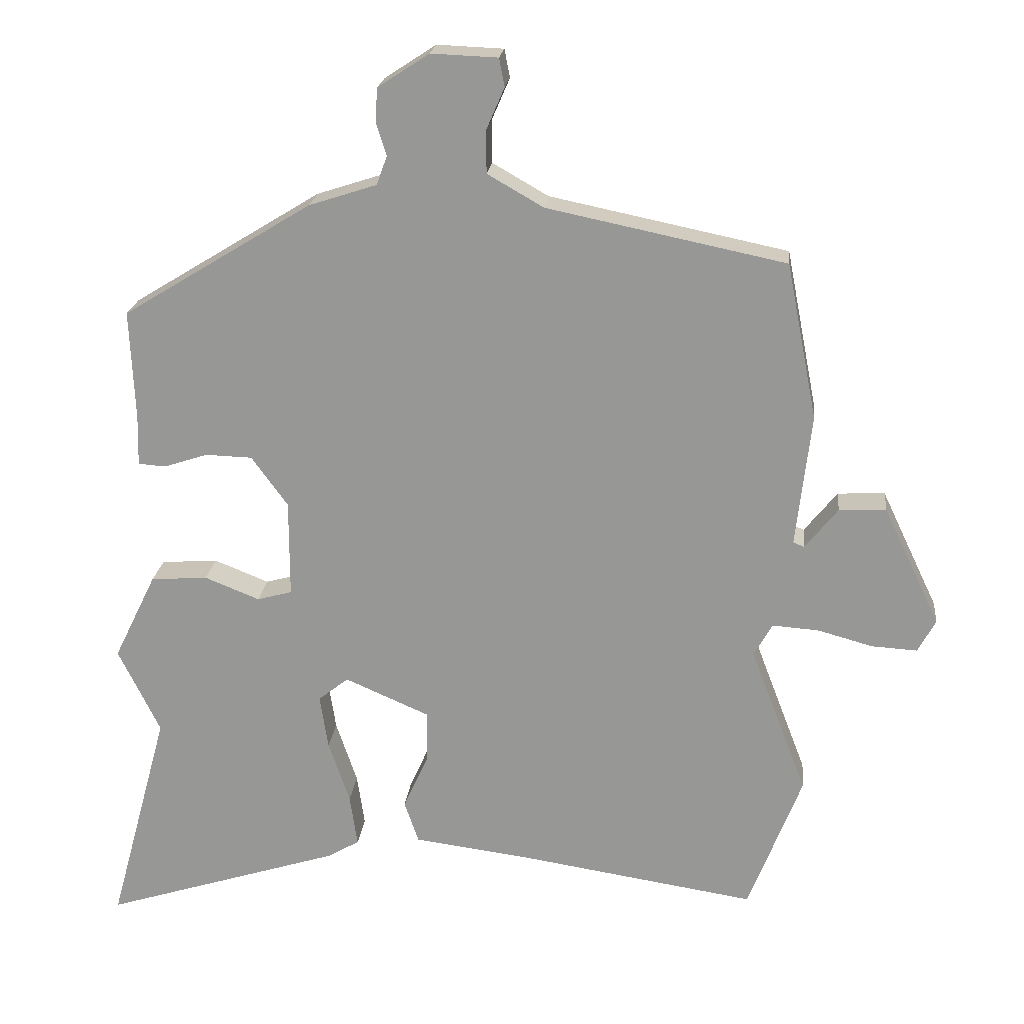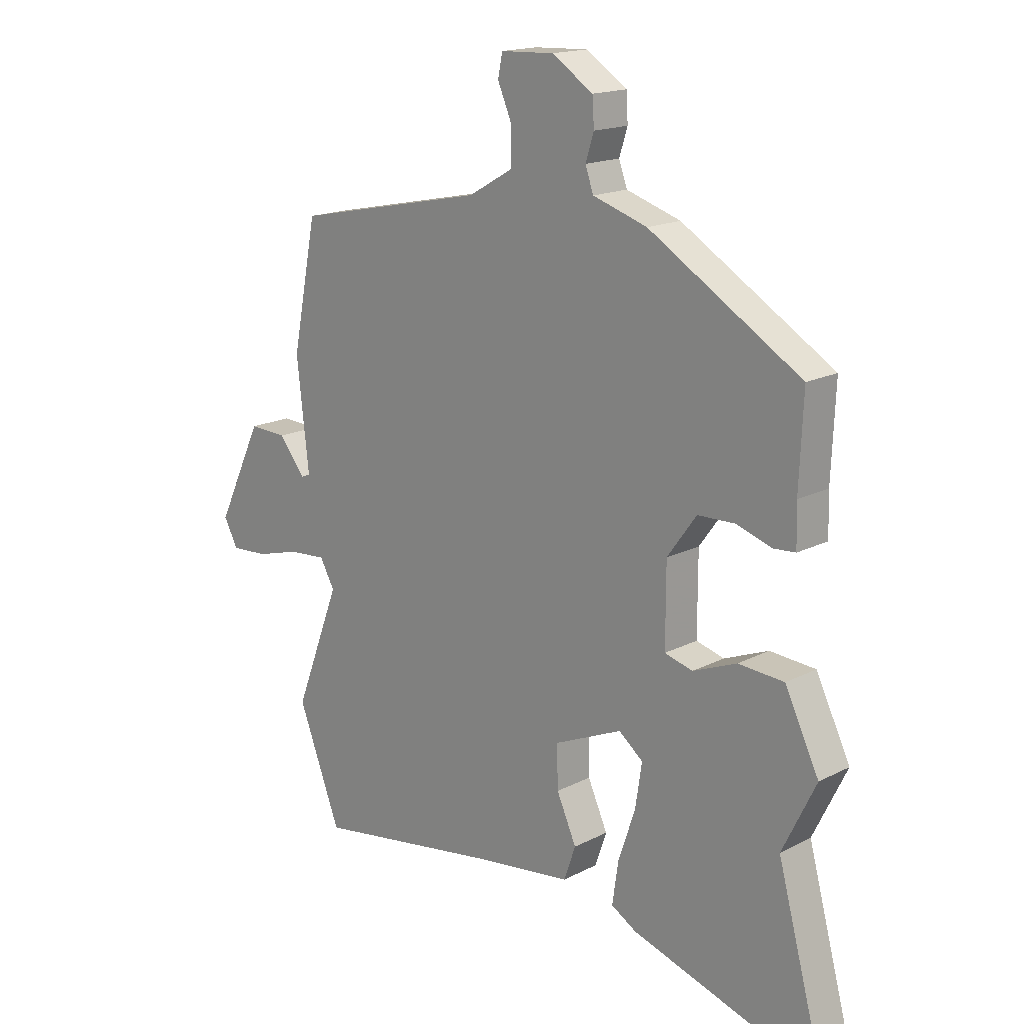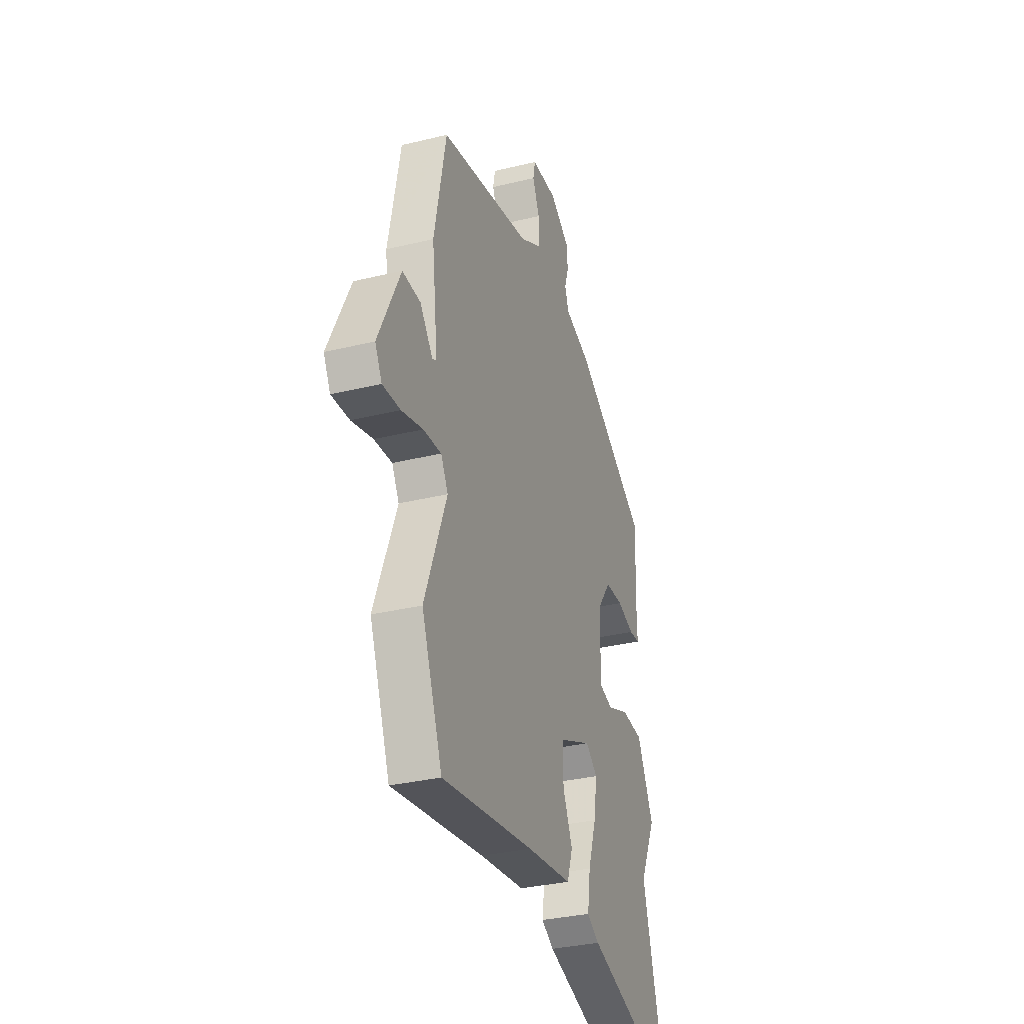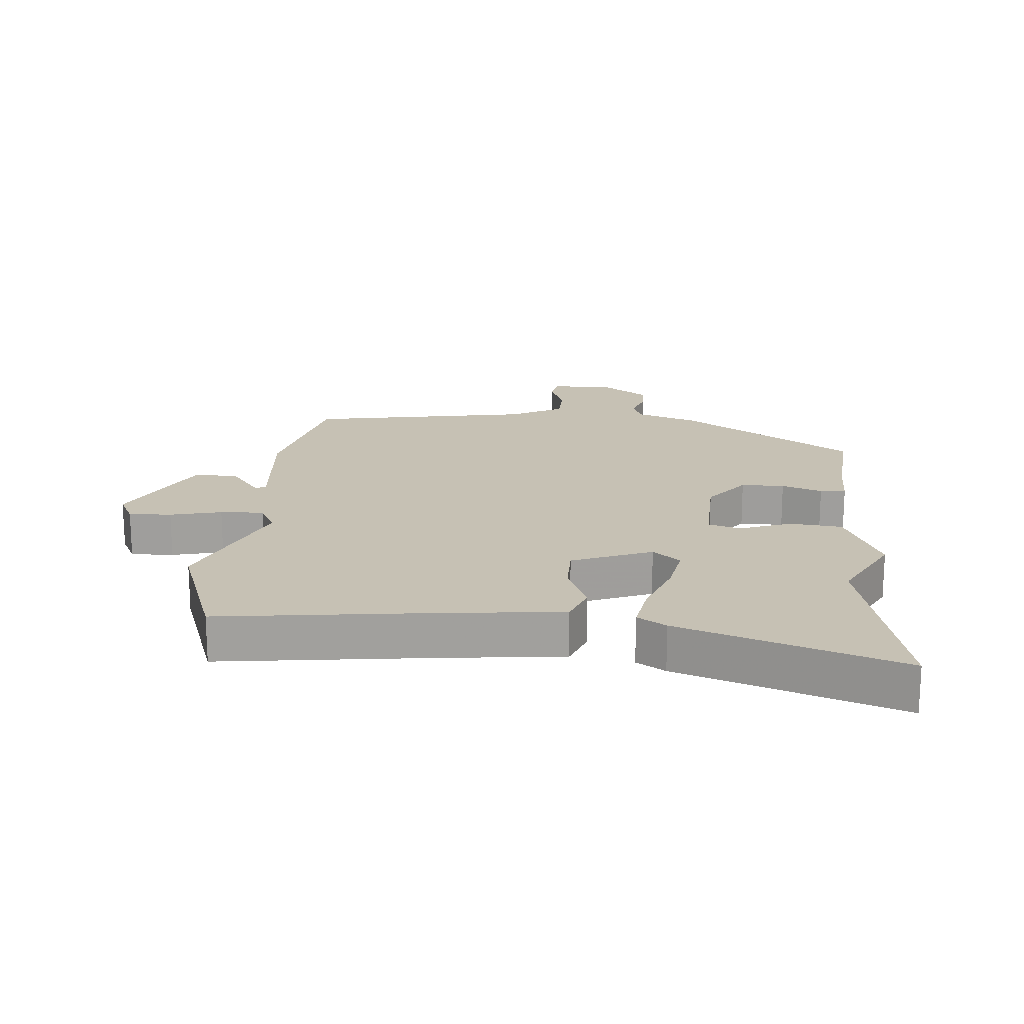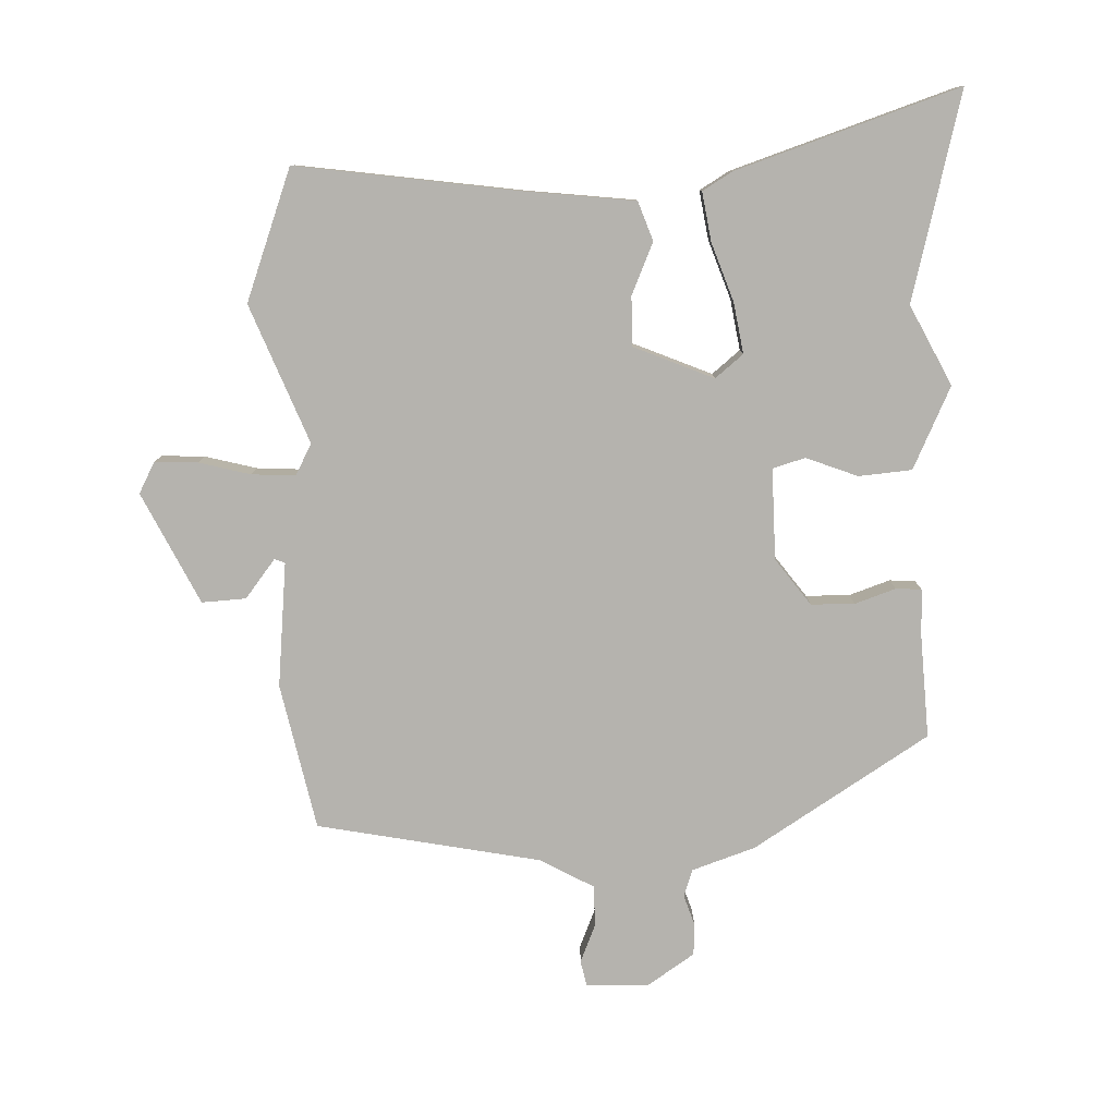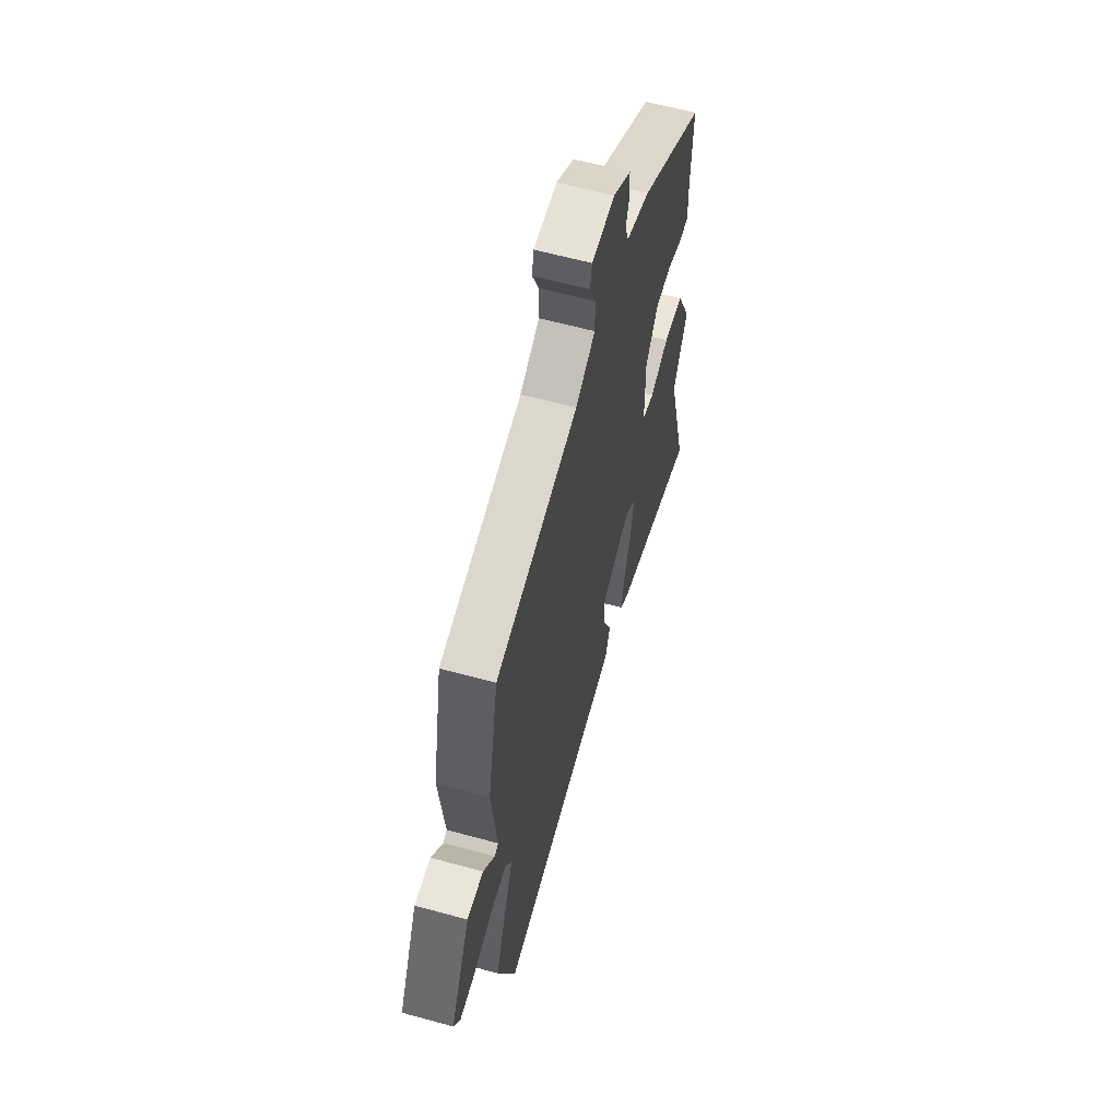
<metadata>
{"format":"obj","ext":"obj","renderer":"f3d","projection":"perspective","resolution":1024,"background":"white","views":[{"elev":20.9,"azim":6.0,"up":"+Z"},{"elev":16.8,"azim":-136.0,"up":"+Z"},{"elev":-32.4,"azim":108.8,"up":"+Z"},{"elev":18.6,"azim":-173.6,"up":"+Y"},{"elev":-79.9,"azim":-177.4,"up":"+Y"},{"elev":60.7,"azim":105.7,"up":"+Z"}]}
</metadata>
<code>
v 0.549 0.07 -0.371
v 0.471 0.07 -0.574
v 0.123 0.07 -0.52
v -0.047 0.07 -0.498
v -0.068 0.07 -0.437
v -0.032 0.07 -0.357
v -0.03 0.07 -0.28
v -0.154 0.07 -0.226
v -0.198 0.07 -0.261
v -0.186 0.07 -0.34
v -0.155 0.07 -0.432
v -0.144 0.07 -0.508
v -0.19 0.07 -0.535
v -0.539 0.07 -0.645
v -0.452 0.07 -0.324
v -0.513 0.07 -0.199
v -0.451 0.07 -0.072
v -0.368 0.07 -0.066
v -0.288 0.07 -0.098
v -0.237 0.07 -0.084
v -0.237 0.07 0.058
v -0.29 0.07 0.131
v -0.358 0.07 0.133
v -0.422 0.07 0.112
v -0.462 0.07 0.115
v -0.46 0.07 0.189
v -0.467 0.07 0.349
v -0.191 0.07 0.518
v -0.092 0.07 0.55
v -0.077 0.07 0.592
v -0.092 0.07 0.639
v -0.089 0.07 0.689
v -0.014 0.07 0.738
v 0.083 0.07 0.734
v 0.091 0.07 0.693
v 0.065 0.07 0.633
v 0.065 0.07 0.57
v 0.147 0.07 0.523
v 0.495 0.07 0.451
v 0.54 0.07 0.223
v 0.518 0.07 0.029
v 0.534 0.07 0.022
v 0.582 0.07 0.082
v 0.651 0.07 0.085
v 0.734 0.07 -0.089
v 0.708 0.07 -0.137
v 0.641 0.07 -0.133
v 0.561 0.07 -0.111
v 0.493 0.07 -0.106
v 0.466 0.07 -0.154
v 0.549 0 -0.371
v 0.471 0 -0.574
v 0.123 0 -0.52
v -0.047 0 -0.498
v -0.068 0 -0.437
v -0.032 0 -0.357
v -0.03 0 -0.28
v -0.154 0 -0.226
v -0.198 0 -0.261
v -0.186 0 -0.34
v -0.155 0 -0.432
v -0.144 0 -0.508
v -0.19 0 -0.535
v -0.539 0 -0.645
v -0.452 0 -0.324
v -0.513 0 -0.199
v -0.451 0 -0.072
v -0.368 0 -0.066
v -0.288 0 -0.098
v -0.237 0 -0.084
v -0.237 0 0.058
v -0.29 0 0.131
v -0.358 0 0.133
v -0.422 0 0.112
v -0.462 0 0.115
v -0.46 0 0.189
v -0.467 0 0.349
v -0.191 0 0.518
v -0.092 0 0.55
v -0.077 0 0.592
v -0.092 0 0.639
v -0.089 0 0.689
v -0.014 0 0.738
v 0.083 0 0.734
v 0.091 0 0.693
v 0.065 0 0.633
v 0.065 0 0.57
v 0.147 0 0.523
v 0.495 0 0.451
v 0.54 0 0.223
v 0.518 0 0.029
v 0.534 0 0.022
v 0.582 0 0.082
v 0.651 0 0.085
v 0.734 0 -0.089
v 0.708 0 -0.137
v 0.641 0 -0.133
v 0.561 0 -0.111
v 0.493 0 -0.106
v 0.466 0 -0.154
f 46 47 48
f 45 46 48
f 44 45 48
f 43 44 48
f 42 43 48
f 41 42 48 49
f 41 49 50
f 40 41 50
f 39 40 50
f 38 39 50
f 34 35 36
f 33 34 36
f 32 33 36
f 31 32 36
f 30 31 36
f 29 30 36 37
f 29 37 38
f 28 29 38
f 27 28 38
f 26 27 38
f 25 26 38
f 24 25 38
f 23 24 38
f 17 18 19
f 16 17 19
f 15 16 19
f 14 15 19
f 13 14 19
f 12 13 19
f 11 12 19
f 10 11 19
f 9 10 19 20
f 8 9 20 21
f 3 4 5 6
f 3 6 7
f 2 3 7
f 1 2 7
f 7 8 21
f 1 7 21
f 50 1 21
f 22 23 38
f 21 22 38 50
f 98 97 96
f 98 96 95
f 98 95 94
f 98 94 93
f 98 93 92
f 99 98 92 91
f 100 99 91
f 100 91 90
f 100 90 89
f 100 89 88
f 86 85 84
f 86 84 83
f 86 83 82
f 86 82 81
f 86 81 80
f 87 86 80 79
f 88 87 79
f 88 79 78
f 88 78 77
f 88 77 76
f 88 76 75
f 88 75 74
f 88 74 73
f 69 68 67
f 69 67 66
f 69 66 65
f 69 65 64
f 69 64 63
f 69 63 62
f 69 62 61
f 69 61 60
f 70 69 60 59
f 71 70 59 58
f 56 55 54 53
f 57 56 53
f 57 53 52
f 57 52 51
f 71 58 57
f 71 57 51
f 71 51 100
f 88 73 72
f 100 88 72 71
f 1 51 52 2
f 2 52 53 3
f 3 53 54 4
f 4 54 55 5
f 5 55 56 6
f 6 56 57 7
f 7 57 58 8
f 8 58 59 9
f 9 59 60 10
f 10 60 61 11
f 11 61 62 12
f 12 62 63 13
f 13 63 64 14
f 14 64 65 15
f 15 65 66 16
f 16 66 67 17
f 17 67 68 18
f 18 68 69 19
f 19 69 70 20
f 20 70 71 21
f 21 71 72 22
f 22 72 73 23
f 23 73 74 24
f 24 74 75 25
f 25 75 76 26
f 26 76 77 27
f 27 77 78 28
f 28 78 79 29
f 29 79 80 30
f 30 80 81 31
f 31 81 82 32
f 32 82 83 33
f 33 83 84 34
f 34 84 85 35
f 35 85 86 36
f 36 86 87 37
f 37 87 88 38
f 38 88 89 39
f 39 89 90 40
f 40 90 91 41
f 41 91 92 42
f 42 92 93 43
f 43 93 94 44
f 44 94 95 45
f 45 95 96 46
f 46 96 97 47
f 47 97 98 48
f 48 98 99 49
f 49 99 100 50
f 50 100 51 1

</code>
